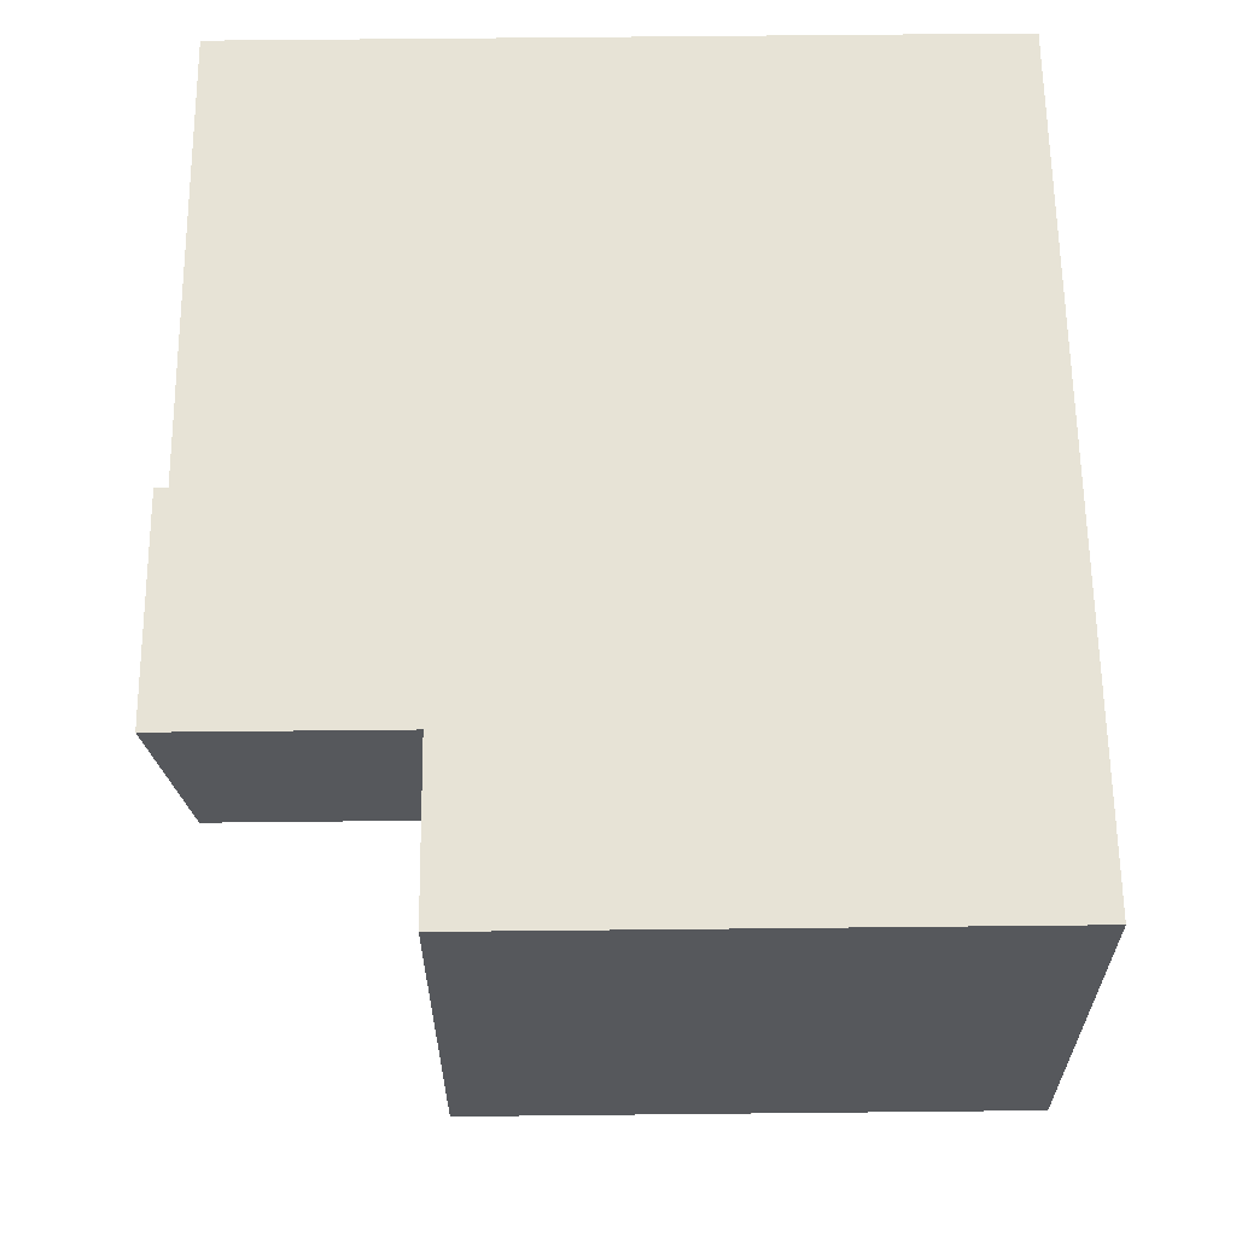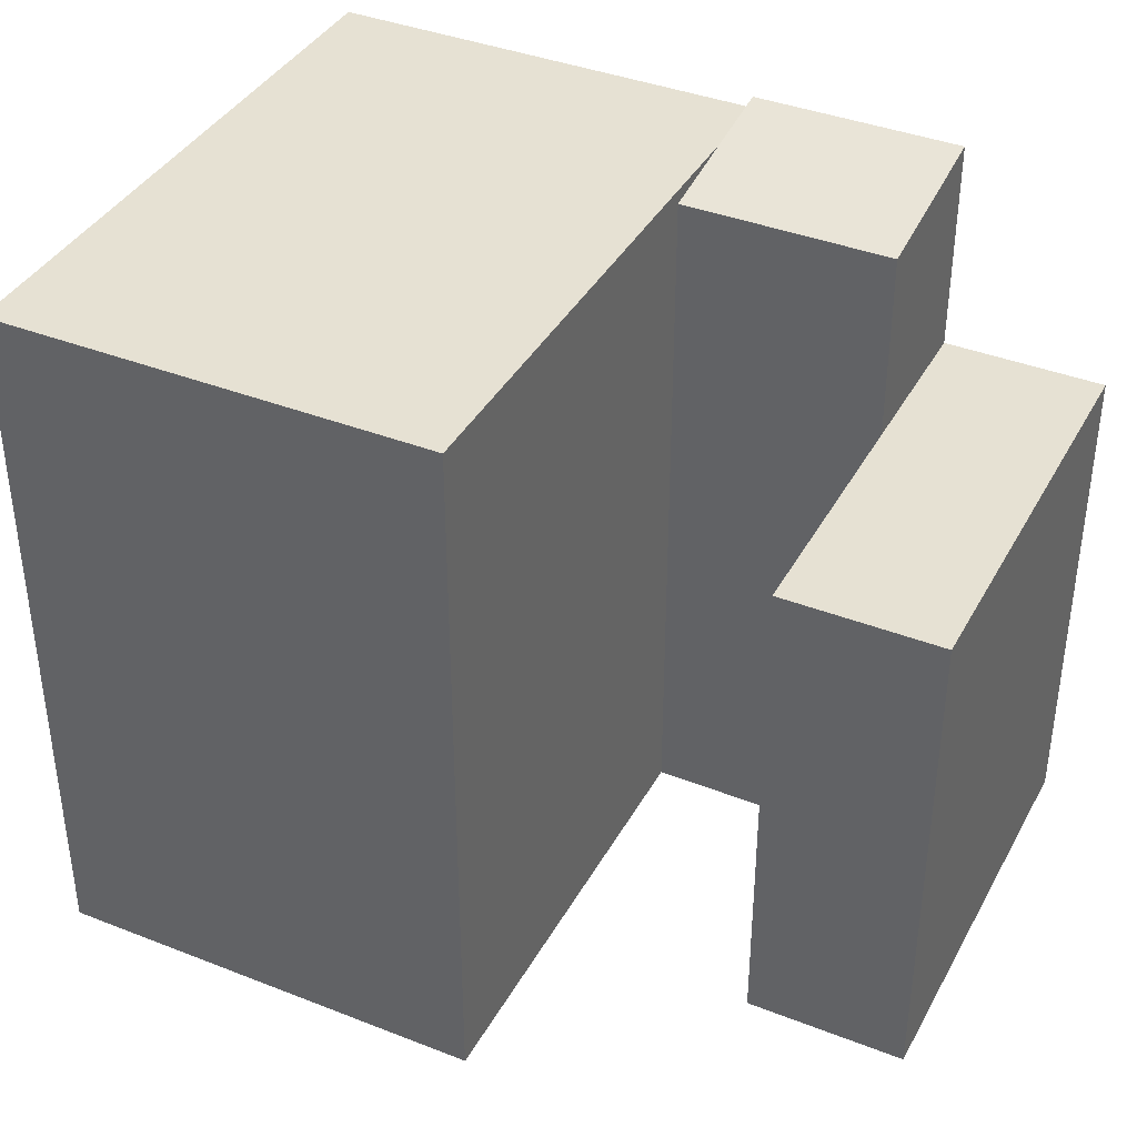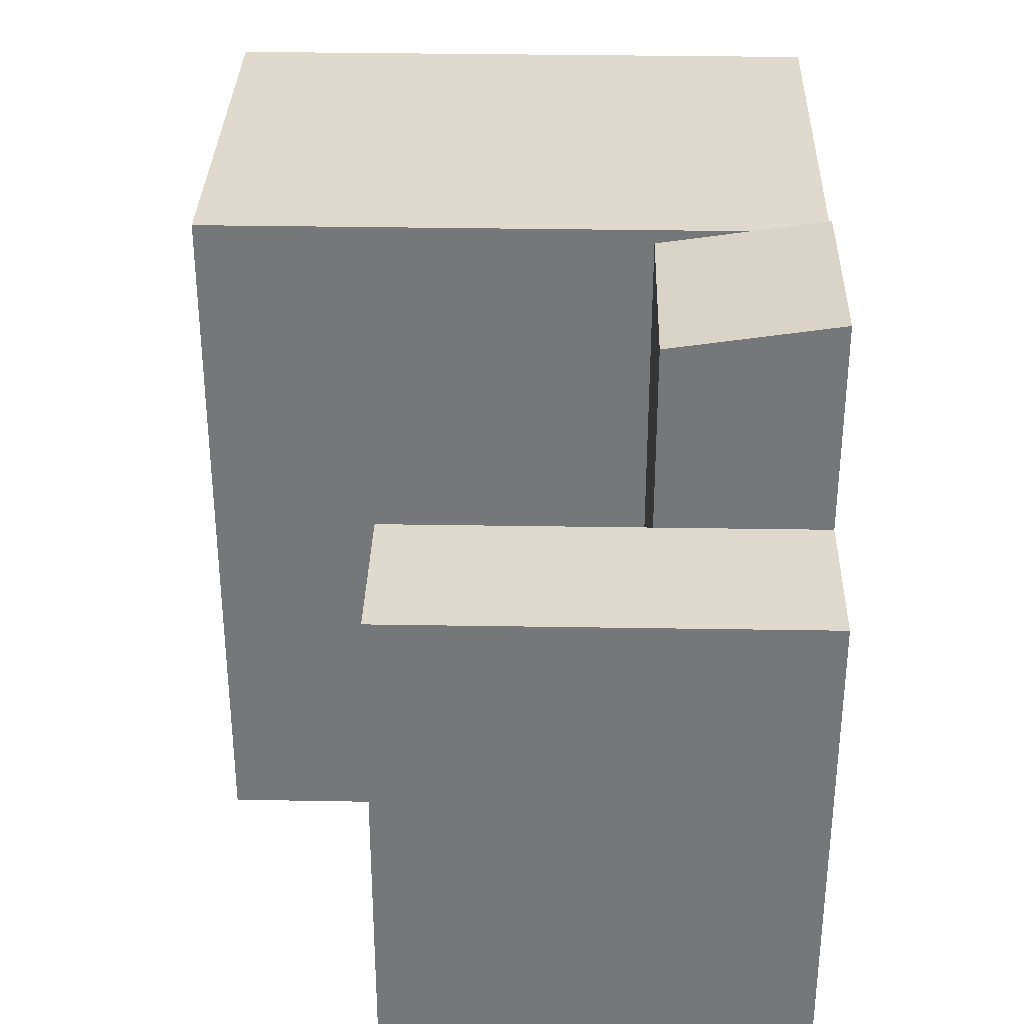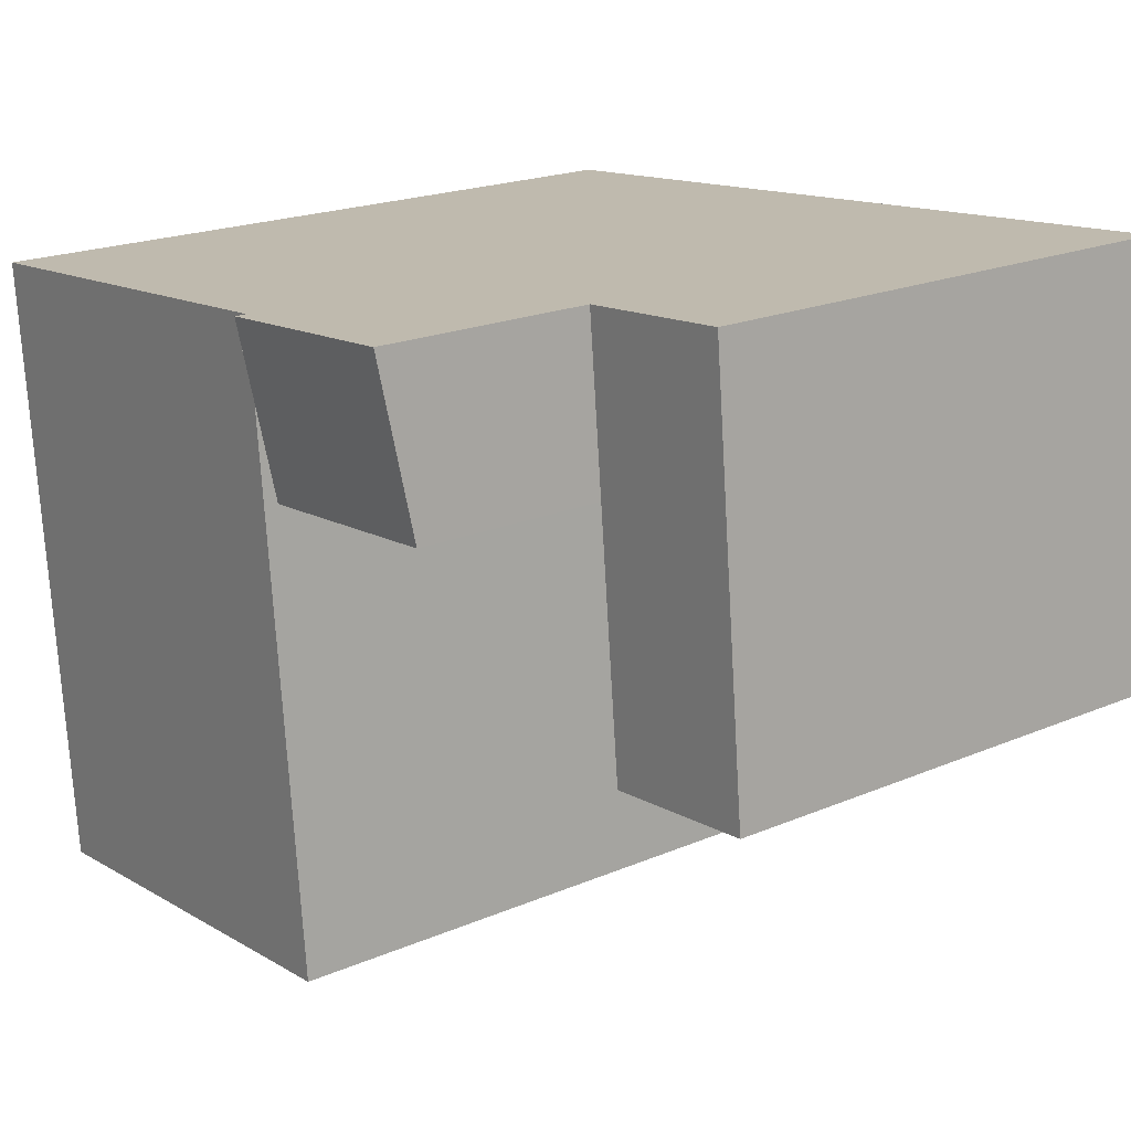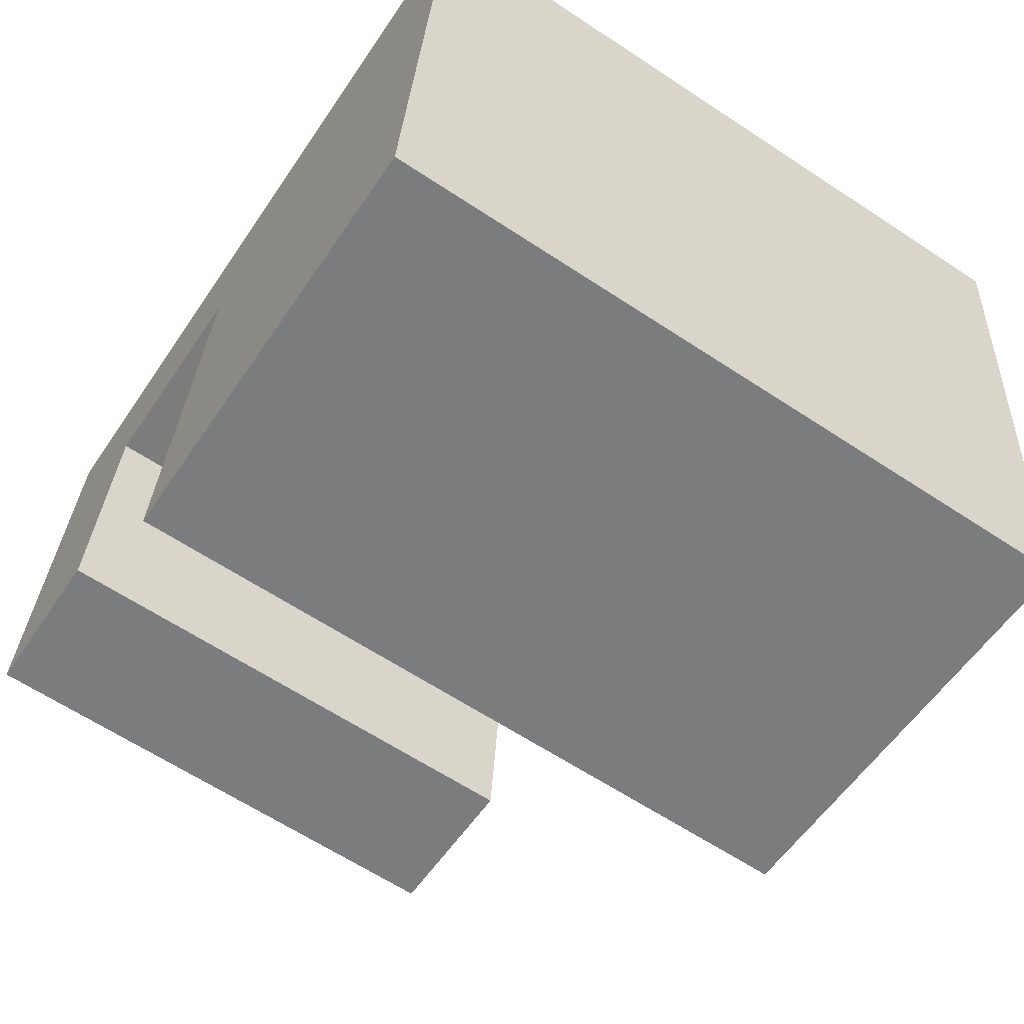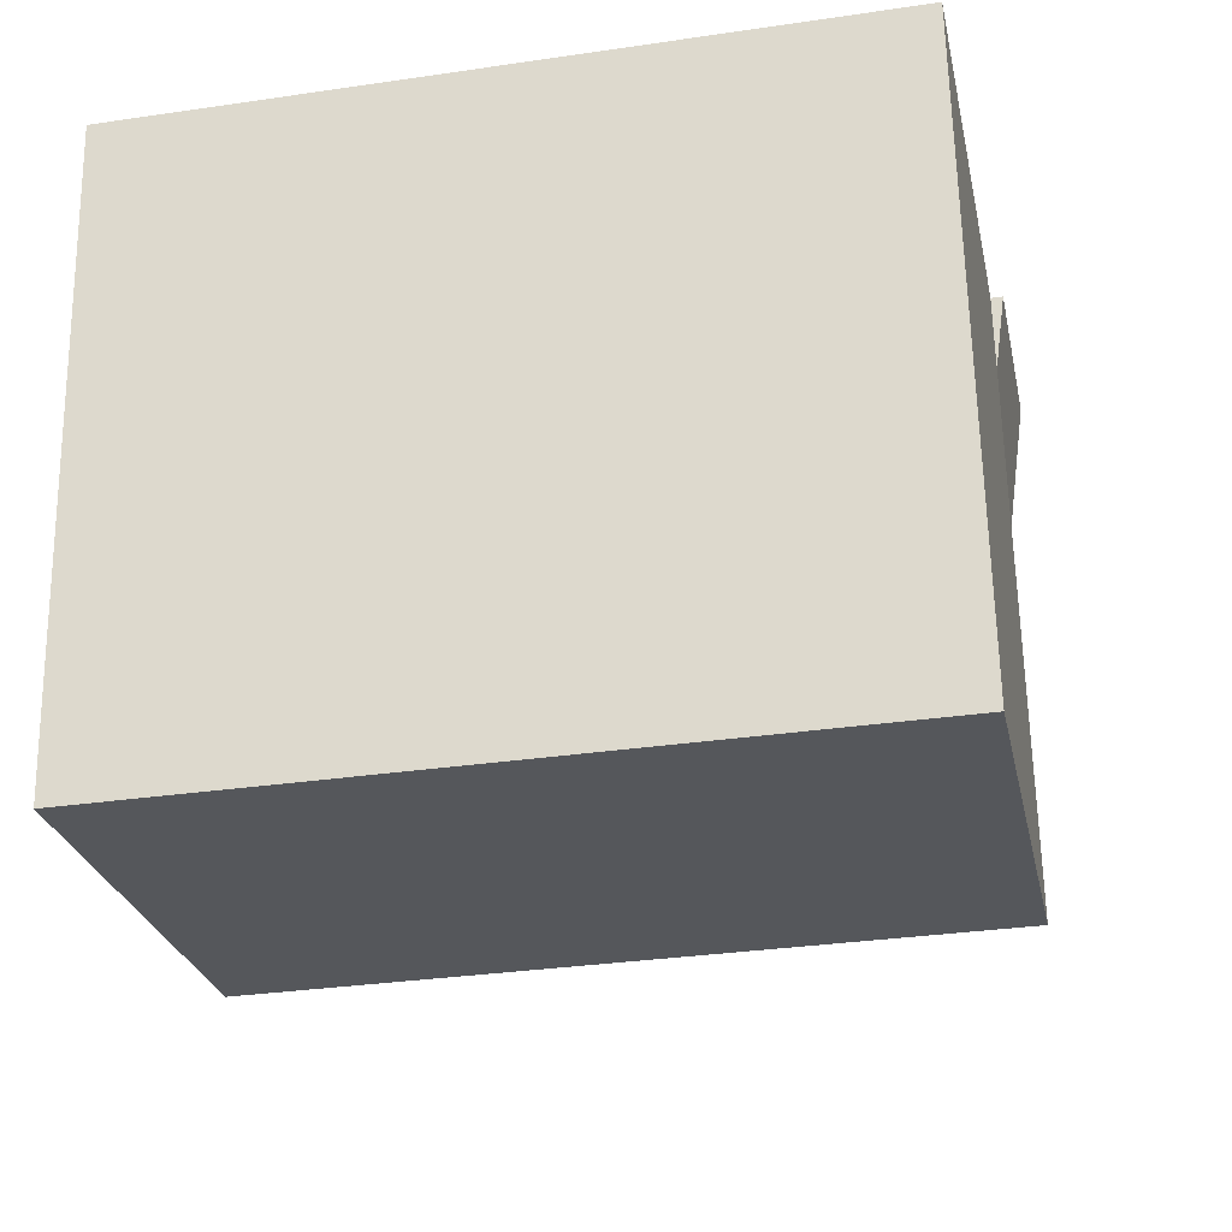
<metadata>
{"format":"obj","ext":"obj","renderer":"f3d","projection":"perspective","resolution":1024,"background":"white","views":[{"elev":67.8,"azim":-90.6,"up":"+Z"},{"elev":38.7,"azim":-148.4,"up":"+Y"},{"elev":32.8,"azim":-83.2,"up":"+Y"},{"elev":20.3,"azim":-127.9,"up":"+Z"},{"elev":-63.4,"azim":56.3,"up":"+Z"},{"elev":-31.7,"azim":101.7,"up":"+Z"}]}
</metadata>
<code>
v  0.4998 -7.629e-07 5.183
v  -4.454 15.76 5.633
v  -4.454 -3.449e-16 5.633
v  6.969 -7.629e-07 4.594
v  20.47 -7.629e-07 3.366
v  0.5002 15.76 5.182
v  20.47 22.04 3.365
v  6.97 22.04 4.593
v  0.5003 22.39 5.182
v  6.97 22.39 4.593
v  6.481 21.6 -0.5903
v  5.725 -7.629e-07 -8.591
v  6.48 -7.629e-07 -0.5896
v  5.186 -7.629e-07 -14.3
v  5.186 22.04 -14.3
v  5.725 22.04 -8.591
v  6.481 22.04 -0.5903
v  6.749 22.04 2.252
v  19.22 22.04 -9.854
v  18.68 -7.629e-07 -15.56
v  18.68 22.04 -15.56
v  19.98 22.04 -1.818
v  19.22 -7.629e-07 -9.853
v  19.98 -7.629e-07 -1.818
v  -0.7699 4.888e-16 -7.983
v  0.0003354 15.76 -0.0004985
v  0 -7.629e-07 -4.672e-23
v  -0.7696 15.76 -7.983
v  -5.722 4.604e-16 -7.52
v  -5.722 15.76 -7.52
v  0.0004596 21.6 -0.0006832
g defaultobject
f 1 2 3
f 2 1 4
f 2 4 5
f 2 5 6
f 6 5 7
f 6 7 8
f 8 9 6
f 9 8 10
f 11 12 13
f 12 11 14
f 14 11 15
f 15 11 16
f 16 11 17
f 17 11 18
f 19 20 21
f 20 19 22
f 20 22 7
f 20 7 5
f 20 5 23
f 23 5 24
f 25 26 27
f 26 25 28
f 2 29 3
f 29 2 30
f 30 25 29
f 25 30 28
f 15 20 14
f 20 15 21
f 9 26 6
f 26 9 31
f 26 13 27
f 13 26 11
f 11 26 31
f 10 8 18
f 1 13 4
f 13 1 27
f 27 1 3
f 27 3 25
f 25 3 29
f 4 24 5
f 24 4 23
f 23 4 20
f 20 4 14
f 14 4 13
f 14 13 12
f 16 21 15
f 21 16 17
f 21 17 18
f 21 18 8
f 21 8 19
f 19 8 22
f 22 8 7
f 6 30 2
f 30 6 26
f 30 26 28
f 31 18 11
f 18 31 10
f 10 31 9

</code>
